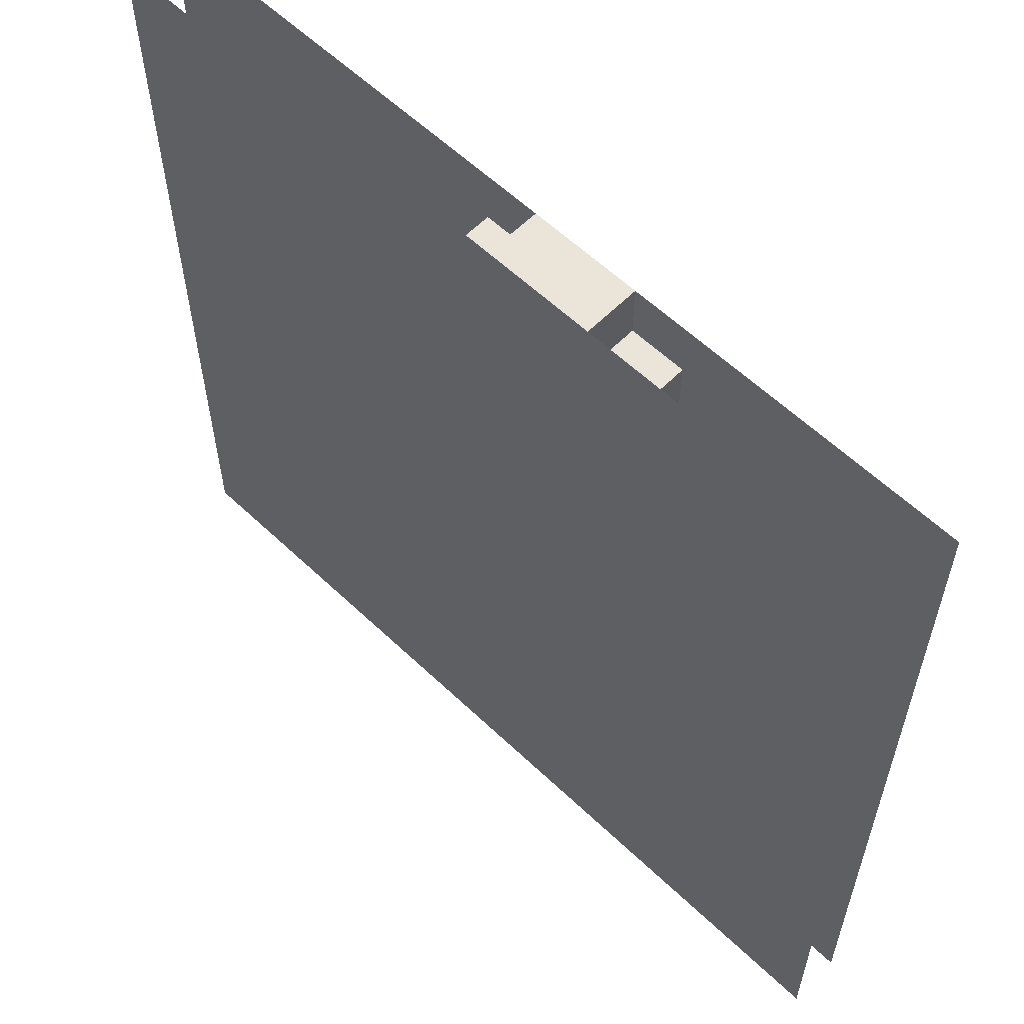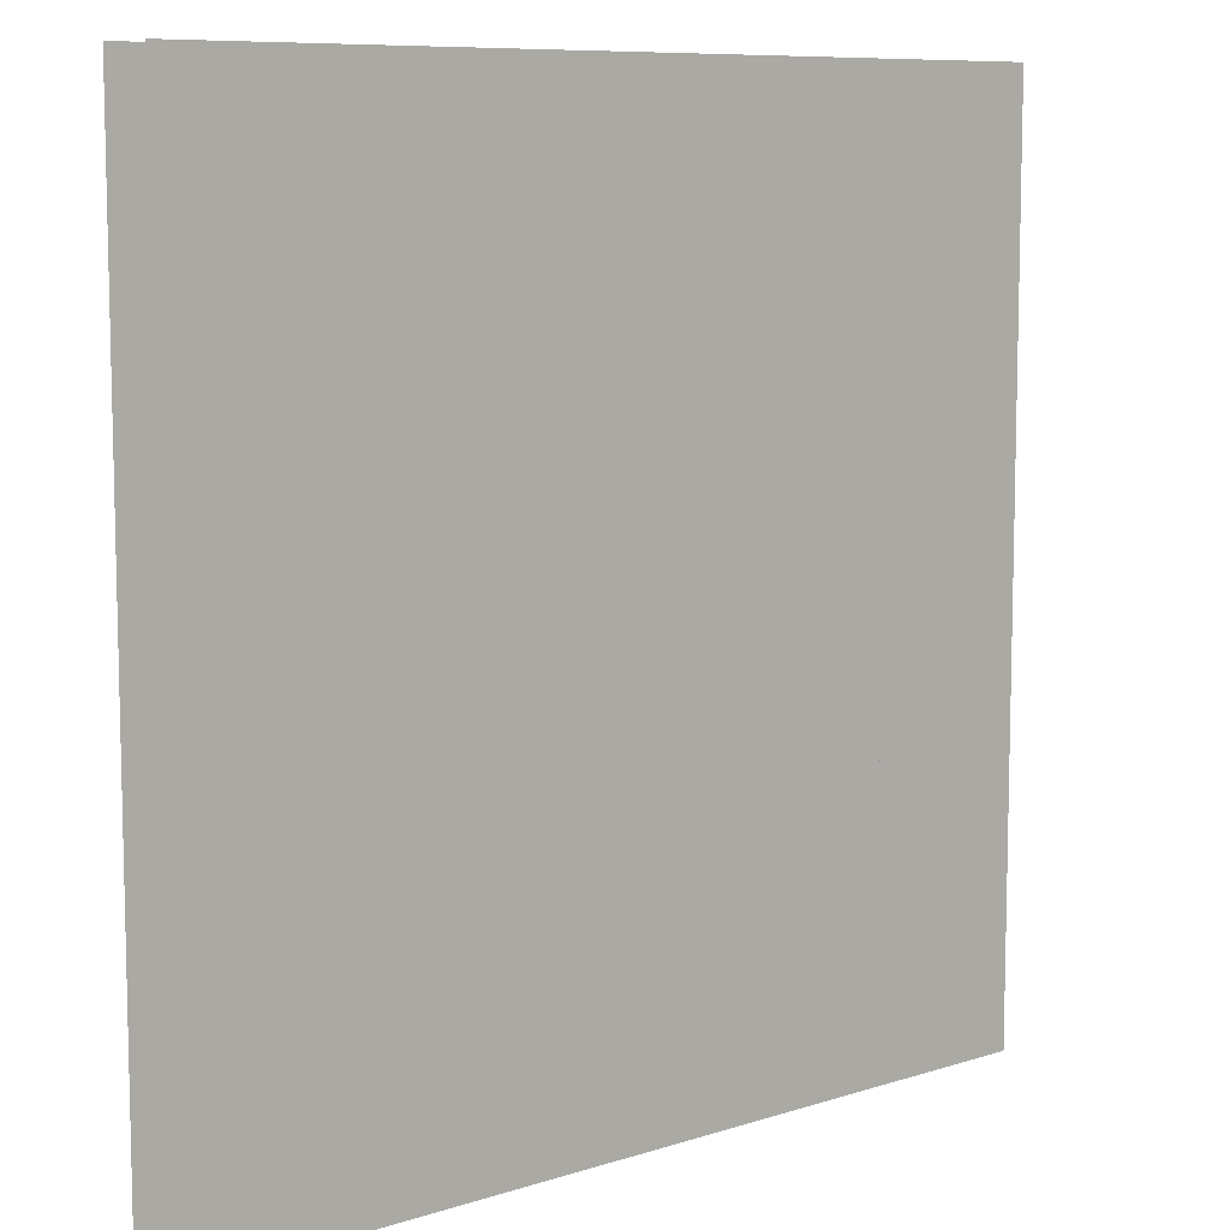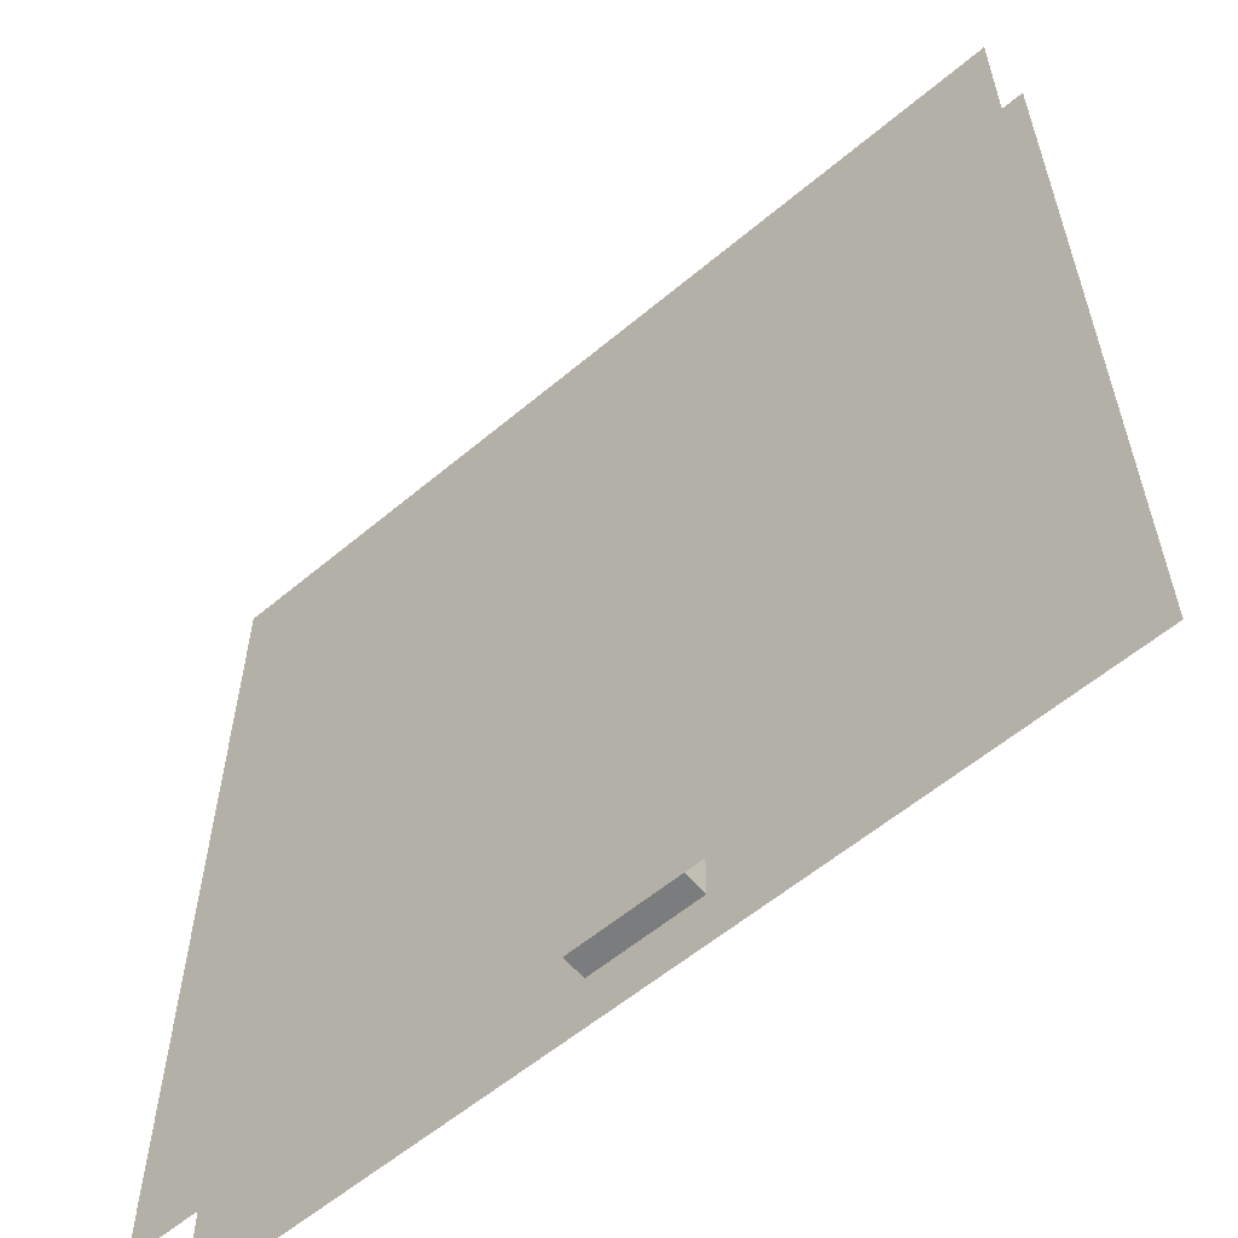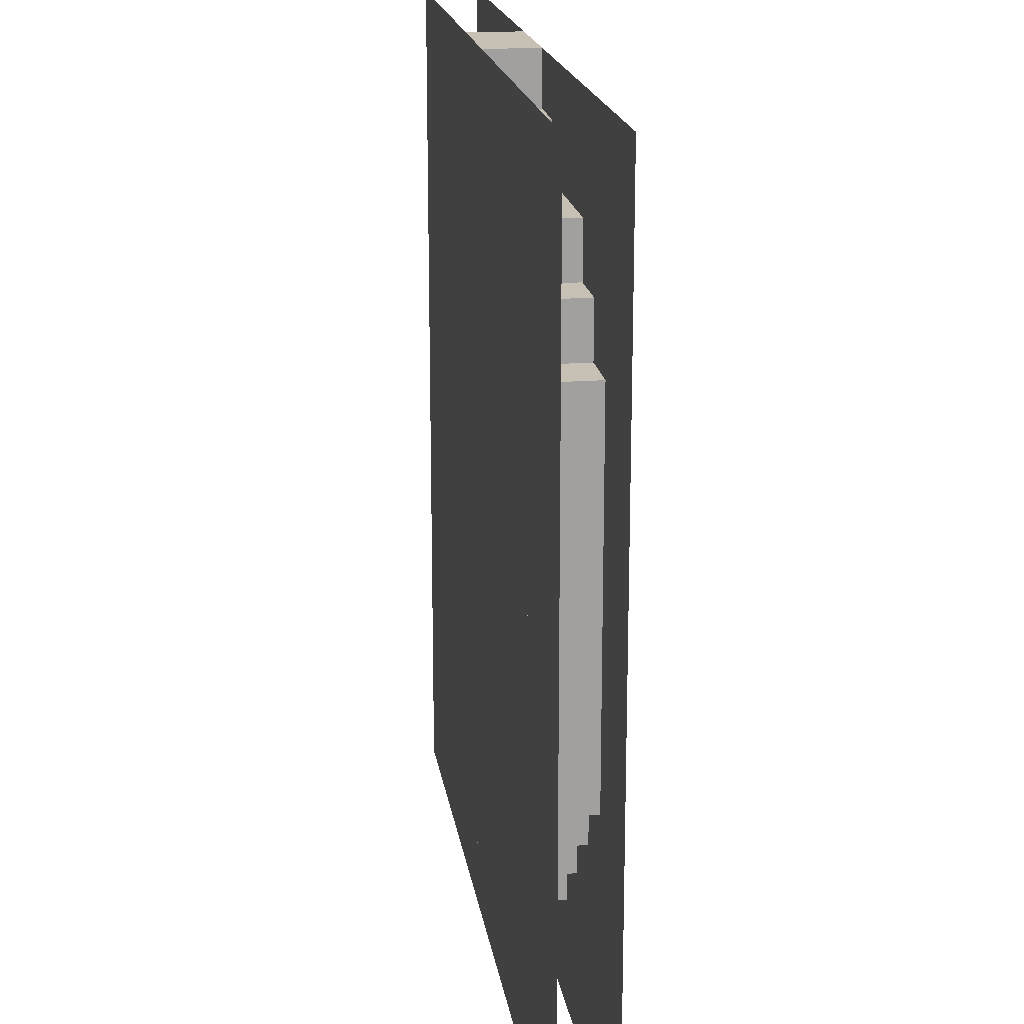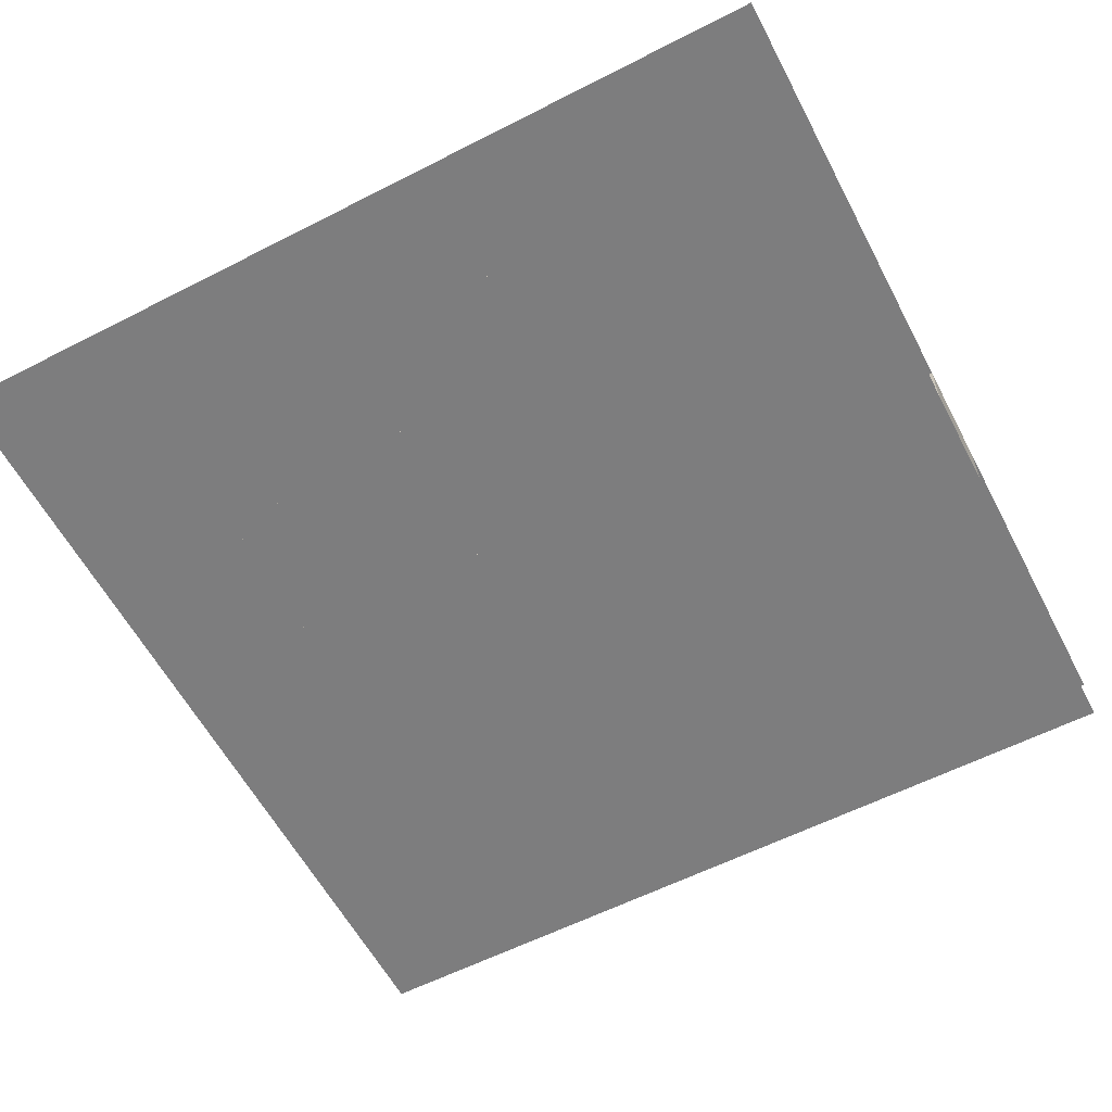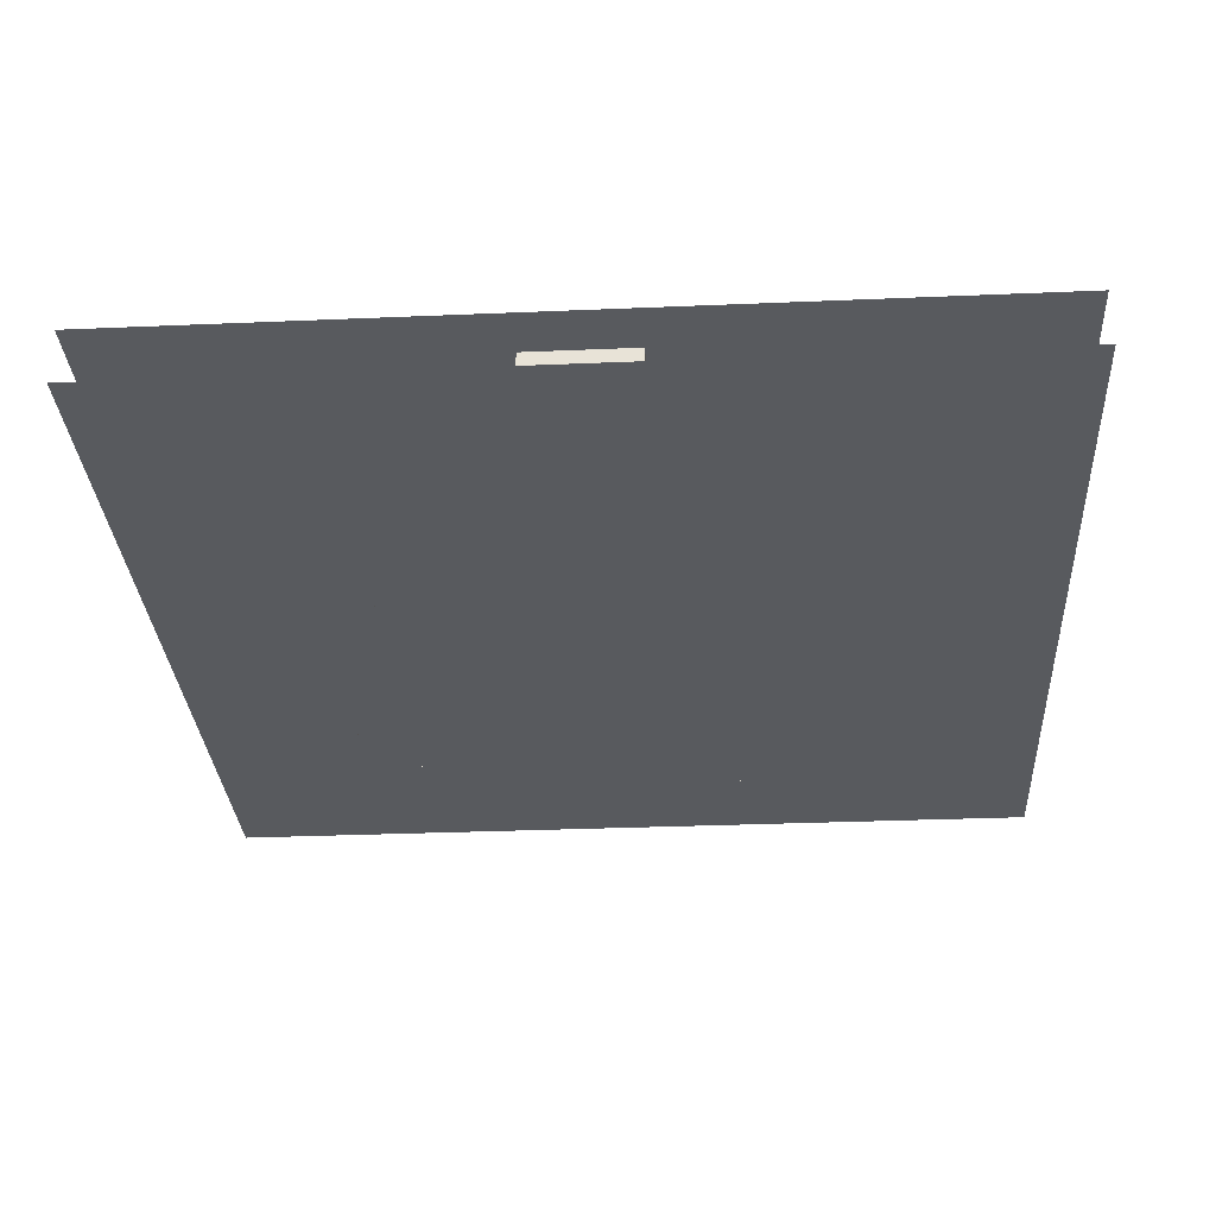
<metadata>
{"format":"obj","ext":"obj","renderer":"f3d","projection":"perspective","resolution":1024,"background":"white","views":[{"elev":59.3,"azim":-135.7,"up":"+Y"},{"elev":8.8,"azim":-40.7,"up":"+Y"},{"elev":-58.7,"azim":-139.1,"up":"+Y"},{"elev":18.5,"azim":81.6,"up":"+Y"},{"elev":-59.2,"azim":117.7,"up":"+Z"},{"elev":-30.7,"azim":3.5,"up":"+Z"}]}
</metadata>
<code>
v 1 1 0.4688
v 1 0 0.4688
v 0 0 0.4688
v 0 1 0.4688
v 0 1 0.5312
v 0 0 0.5312
v 1 0 0.5312
v 1 1 0.5312
v 0.375 1 0.4688
v 0.375 1 0.5312
v 0.5 1 0.5312
v 0.5 1 0.4688
v 0.375 0.9375 0.4688
v 0.375 0.9375 0.5312
v 0.5 0.9375 0.5312
v 0.5 0.9375 0.4688
v 0.3125 0.9375 0.4688
v 0.3125 0.9375 0.5312
v 0.5625 0.9375 0.5312
v 0.5625 0.9375 0.4688
v 0.3125 0.875 0.4688
v 0.3125 0.875 0.5312
v 0.5625 0.0625 0.5312
v 0.5625 0.0625 0.4688
v 0.25 0.875 0.4688
v 0.25 0.875 0.5312
v 0.75 0.875 0.5312
v 0.75 0.875 0.4688
v 0.25 0.125 0.4688
v 0.25 0.125 0.5312
v 0.75 0.1875 0.5312
v 0.75 0.1875 0.4688
v 0.1875 0.8125 0.4688
v 0.1875 0.8125 0.5312
v 0.8125 0.8125 0.5312
v 0.8125 0.8125 0.4688
v 0.1875 0.1875 0.4688
v 0.1875 0.1875 0.5312
v 0.8125 0.25 0.5312
v 0.8125 0.25 0.4688
v 0.125 0.75 0.4688
v 0.125 0.75 0.5312
v 0.875 0.75 0.5312
v 0.875 0.75 0.4688
v 0.125 0.25 0.4688
v 0.125 0.25 0.5312
v 0.875 0.3125 0.5312
v 0.875 0.3125 0.4688
v 0.0625 0.6875 0.4688
v 0.0625 0.6875 0.5312
v 0.125 0.6875 0.5312
v 0.125 0.6875 0.4688
v 0.0625 0.5 0.4688
v 0.0625 0.5 0.5312
v 0.8125 0.5625 0.5312
v 0.8125 0.5625 0.4688
v 0.875 0.5625 0.4688
v 0.875 0.5625 0.5312
v 0.125 0.5 0.4688
v 0.125 0.5 0.5312
v 0.125 0.4375 0.5312
v 0.125 0.4375 0.4688
v 0.1875 0.4375 0.4688
v 0.1875 0.4375 0.5312
v 0.8125 0.5 0.4688
v 0.8125 0.5 0.5312
v 0.875 0.5 0.5312
v 0.875 0.5 0.4688
v 0.125 0.375 0.4688
v 0.125 0.375 0.5312
v 0.1875 0.375 0.5312
v 0.1875 0.375 0.4688
v 0.8125 0.3125 0.5312
v 0.8125 0.3125 0.4688
v 0.6875 0.125 0.4688
v 0.6875 0.125 0.5312
v 0.6875 0.1875 0.5312
v 0.6875 0.1875 0.4688
v 0.4375 0.0625 0.5312
v 0.4375 0.0625 0.4688
v 0.4375 0.125 0.4688
v 0.4375 0.125 0.5312
f 1 2 3 4
f 5 6 7 8
f 9 10 11 12
f 9 13 14 10
f 11 15 16 12
f 17 18 19 20
f 17 21 22 18
f 19 23 24 20
f 25 26 27 28
f 25 29 30 26
f 27 31 32 28
f 33 34 35 36
f 33 37 38 34
f 35 39 40 36
f 41 42 43 44
f 41 45 46 42
f 43 47 48 44
f 49 50 51 52
f 49 53 54 50
f 55 56 57 58
f 54 53 59 60
f 61 62 63 64
f 65 66 67 68
f 69 70 71 72
f 73 74 48 47
f 46 45 40 39
f 38 37 32 31
f 30 29 75 76
f 77 76 75 78
f 79 80 24 23
f 81 80 79 82

</code>
